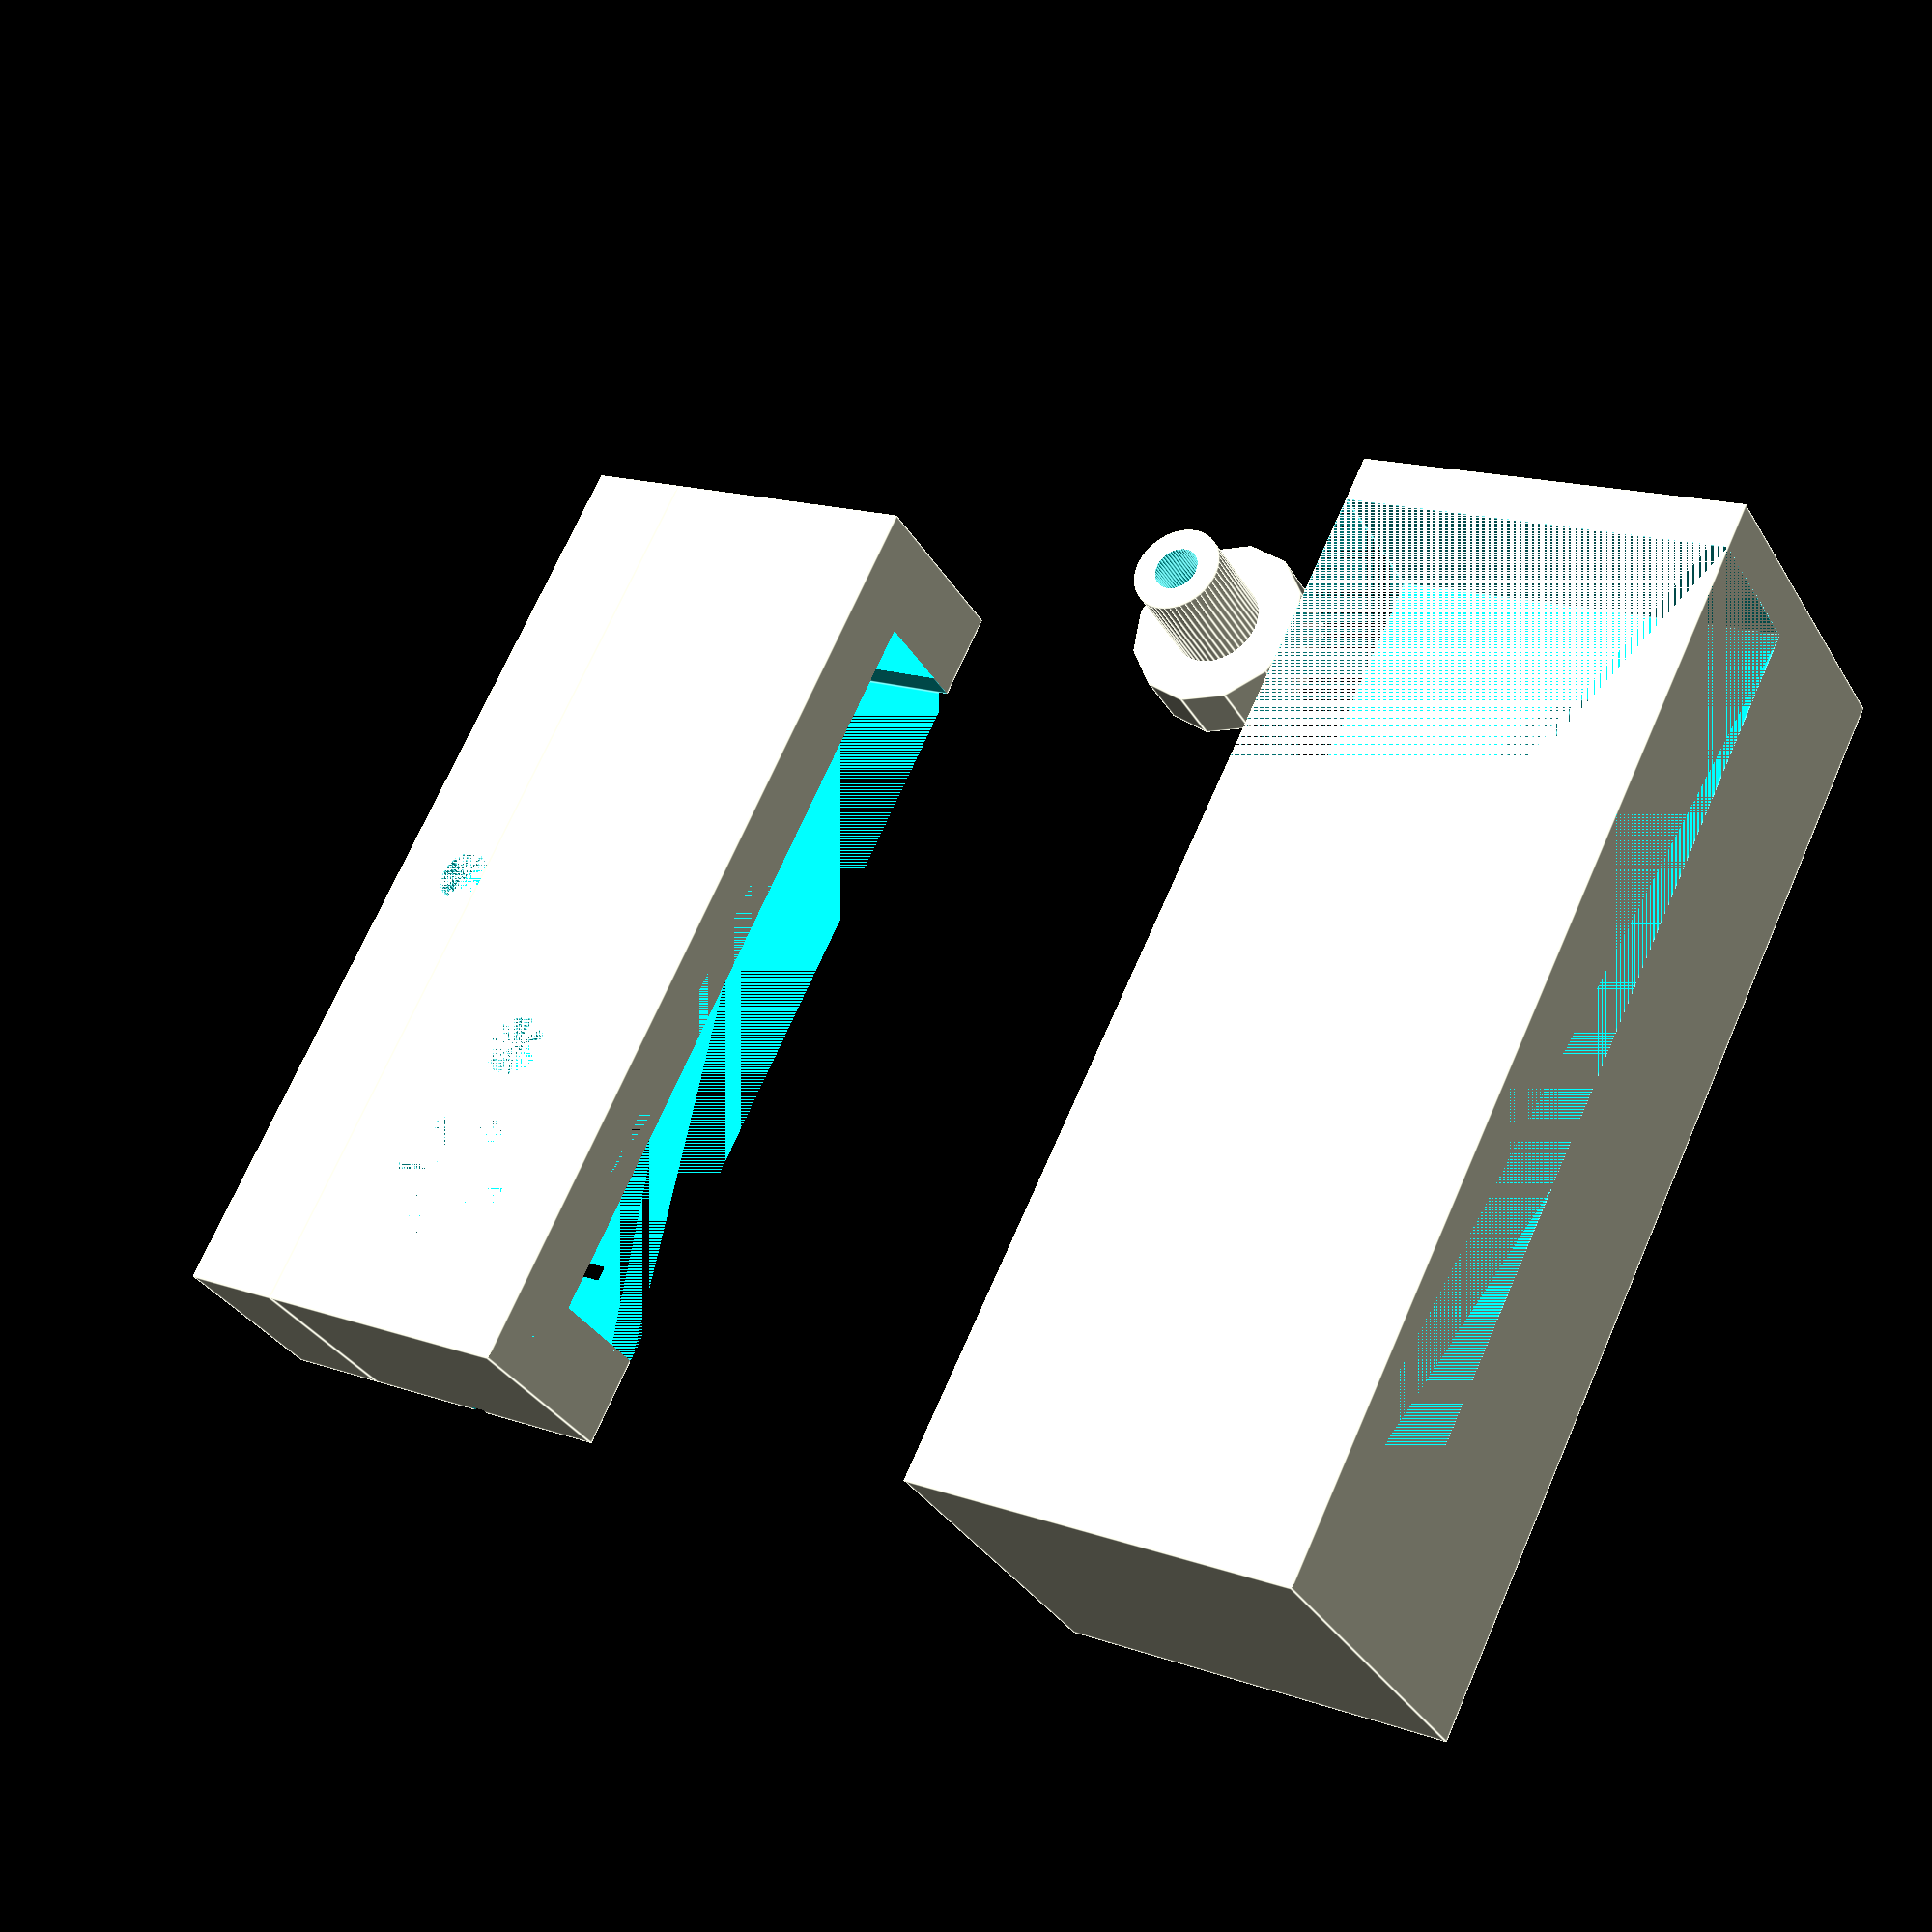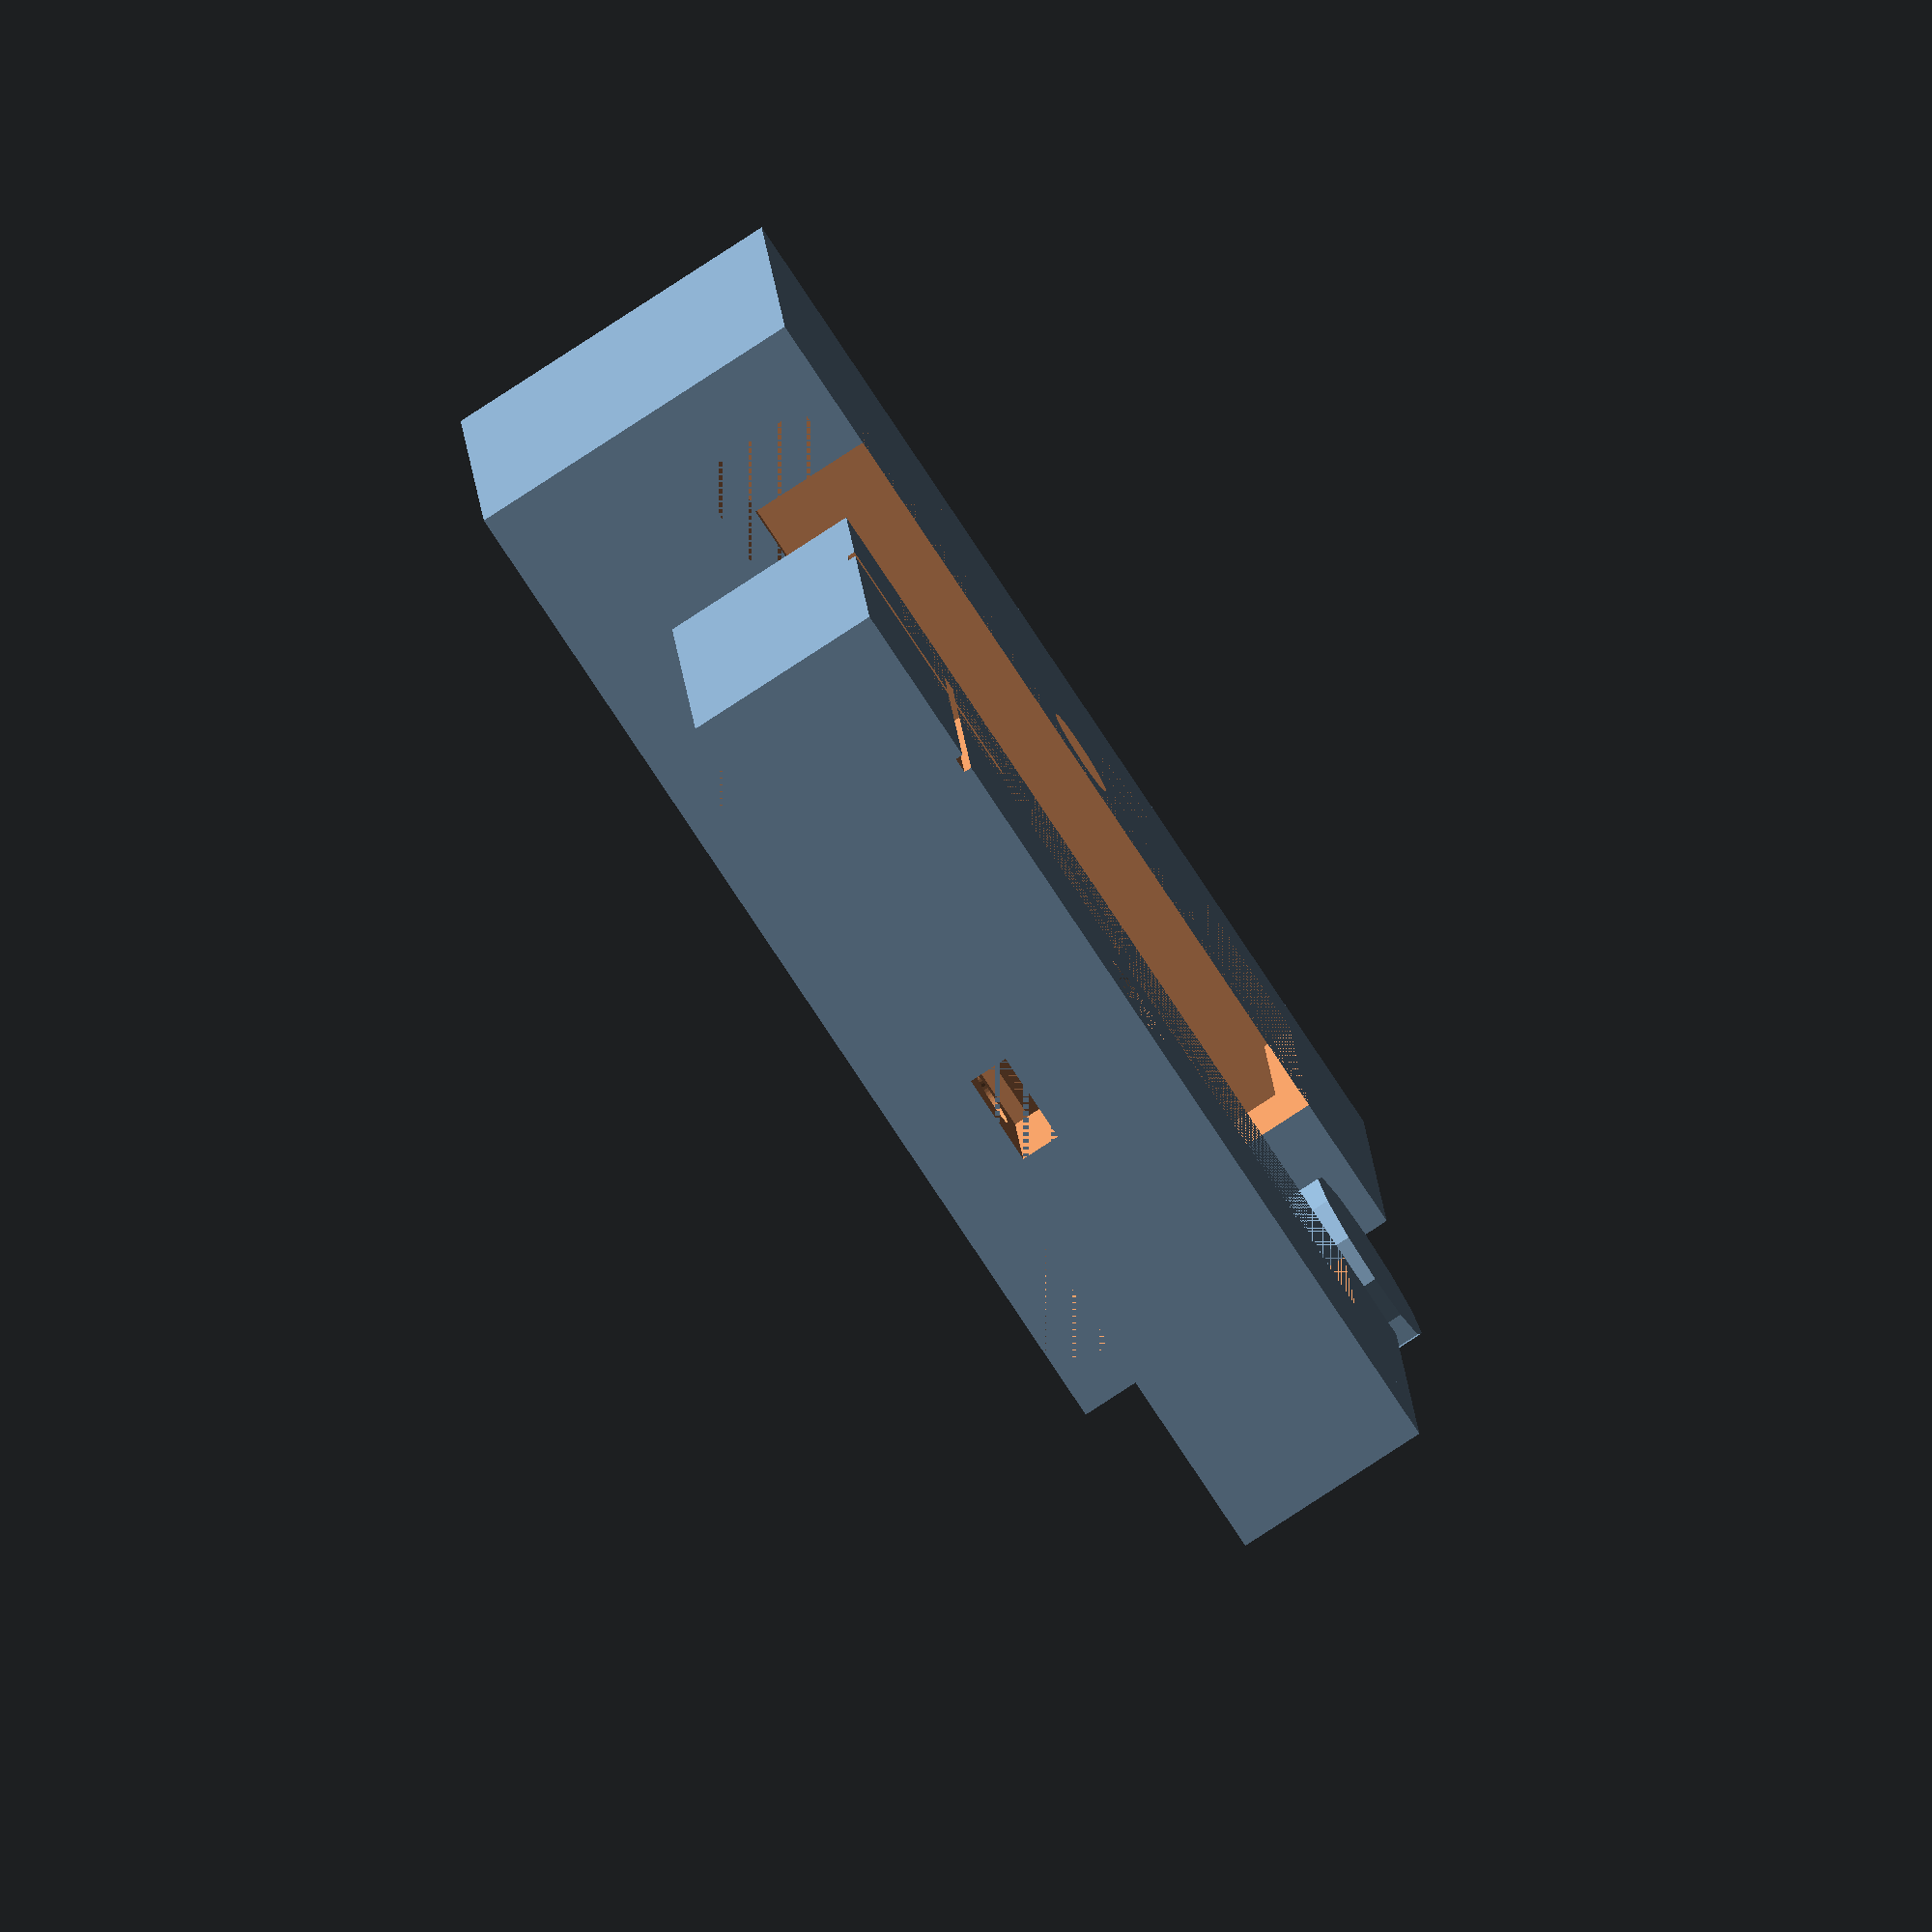
<openscad>
/////////////////////////////////////////////////////////////////////////////////
/// ///
/// Phonescope v6; 2014 03 24 ///
/// by Tom Baden (thingyverse ID: tbaden) ///
/// thomas.baden@uni-tuebingen.de ///
/// tombaden.wordpress.com ///
/// ///
/////////////////////////////////////////////////////////////////////////////////

// CUSTOMIZABLE VARIABLES

// X Dimension of phone (short edge)
X = 58.57; 
 
// Y Dimension each part
Y = 16;

// Z Dimension of phone (thickness)
Z = 7.13;  

// Thickness of walls
Wall = 2;

// Width of the rim
rim = 4;

// Jiggle room for things that should move
tol = 0.9; 

// Jiggle room for push-fit parts
tol_S = 0.1;

// Lens radius
Lens_R = 4.4; 

// X Lens distance from edge
Lens_Xoffset = 9.23; 

// Y Lens distance from edge
Lens_Yoffset = 7.35; 

// Flash hole radius
Flash_R = 2;

// X Flash distance from edge
Flash_Xoffset = 18.73;

// Y Flash distance from edge
Flash_Yoffset = 7.35;


// Power button distance from edge
Power_Xoffset = 17;

// Power button length
Power_X = 11;

// Power button height
Power_Z = 4;


///////////////////////////////////////////////////////////////////////////////////////
///////////////////////////////////////////////////////////////////////////////////////
/// CUSTOMIZER CUTOFF: MODIFY ANYTHING BELOW HERE AT YOUR OWN RISK! ///////////////////
/// ( Yes, I know the code is messy - it grew organically and I havent cleaned it..) //
module customizer_cutoff(){};//////////////////////////////////////////////////////////
///////////////////////////////////////////////////////////////////////////////////////

Lens_thickness = 3;

Topstand_Y = 7; // 8

Bottomstand_wall = 3;
Bottomstand_Z = 9.5;

marker_length = 30;


Screw_X_offset = 0;
Screw_Y_offset = 2;
Screw_R_small = 1.8; // screw needs to fit snug but not engage
Screw_R_head = 2.9;; // head of screw slot for part B
Screw_X_hex = 6.05; //7.4; // how wide is the boat
Screw_Z_hex = 2.6; //3.2; // how thick is the boat

Thumbscrew_R = 3;
Thumbscrew_inner_R = 1.5;//1.5 is for screw to screw in;
Thumbscrew_Z = 5; // how much "taller" than case is the foot when fully retracted
Thumbscrew_inner_Z = 4; // how deep into foot can screw go
Thumbscrew_depth = Z+1*Wall+Lens_thickness+tol - 2* Wall - Screw_Z_hex - tol/2; // 7
Thumbscrew_Z_real = Thumbscrew_Z + Thumbscrew_depth;
Thumbscrew_R_end = 6;

Screw_R_big = Thumbscrew_R+tol/4;
Screw_Z_big = Thumbscrew_depth; // how deep does knob go in?

sep = 30; // 123.83/2;

/////////////////////////////////////

module top(){
	translate([0,Wall/2+sep,(Lens_thickness-Wall)/2]){cube([X+2*Wall+tol,Y+1*Wall+tol,Z+1*Wall+Lens_thickness+tol], center = true);} // main top

	translate([0,Wall/2+sep+(Y+1*Wall+tol)/2+Topstand_Y/2,(Lens_thickness-Wall)/2]){cube([X+2*Wall+tol,Topstand_Y,Z+1*Wall+Lens_thickness+tol], center = true);} // Top_extra

	

}
module top_sub(){
	translate([0,+sep,0]){cube([X+tol,Y+tol,Z+tol], center = true);} // mainhole_top

	translate([0,+sep-rim/2-tol_S,-Wall]){cube([X+tol-2*rim,Y+tol-rim,Z+tol], center = true);} // mainhole_top_wallcut

	translate([-(X+tol)/2+Lens_Xoffset,Wall/2+sep+(Y+1*Wall+tol)/2+Topstand_Y/2-Screw_Y_offset,(Lens_thickness-Wall)/2-(Z+1*Wall+Lens_thickness+tol)/2]){cube([1,marker_length,1], center = true);} // cam marker 1

	translate([-(X+tol)/2,(Y+tol)/2-Lens_Yoffset+sep,(Lens_thickness-Wall)/2-(Z+1*Wall+Lens_thickness+tol)/2]){cube([marker_length,1,1], center = true);} // cam marker 2

	translate([-(X+tol)/2+Lens_Xoffset,(Y+tol)/2-Lens_Yoffset+sep,Z/2+Lens_thickness/2+tol/2]){
		cylinder($fn = 50, r = Lens_R+tol_S, h = Lens_thickness, center = true);} // camerahole
	translate([-(X+tol)/2+Flash_Xoffset,(Y+tol)/2-Flash_Yoffset+sep,Z/2+Lens_thickness/2+tol/2]){
		cylinder($fn = 50, r = Flash_R+tol_S, h = Lens_thickness, center = true);} // flashhole
	
	translate([Power_Xoffset-(X+2*Wall+tol)/2,Wall/2+sep+(Y+1*Wall+tol)/2,0]){cube([Power_X,10,Power_Z], center = true);} // power button hole

	translate([Screw_X_offset,Wall/2+sep+(Y+1*Wall+tol)/2+Topstand_Y/2-Screw_Y_offset,(Lens_thickness-Wall)/2]){
		cylinder($fn = 50, r = Screw_R_small, h = Z+1*Wall+Lens_thickness+tol, center = true);} // screwhole1 - small
	translate([Screw_X_offset,Wall/2+sep+(Y+1*Wall+tol)/2+Topstand_Y/2-Screw_Y_offset,(Lens_thickness-Wall)/2-(Z+1*Wall+Lens_thickness+tol)/2+Screw_Z_big/2]){
		cylinder($fn = 50, r = Screw_R_big, h = Screw_Z_big, center = true);} // screwhole1 - big


	translate([Screw_X_offset,Wall/2+sep+(Y+1*Wall+tol)/2+Topstand_Y/2-Wall/2,(Lens_thickness-Wall)/2+(Z+1*Wall+Lens_thickness+tol)/2-Screw_Z_hex/2-Wall]){cube([Screw_X_hex,Topstand_Y+Wall+0.01,Screw_Z_hex], center = true);}

}

difference(){top();top_sub();}

/////////////////////////////////////

module bottom(){
	translate([0,-Wall/2-sep,(Lens_thickness-Wall)/2+Bottomstand_Z/2]){cube([X+2*Wall+tol+2*Bottomstand_wall,Y+1*Wall+tol+Topstand_Y,Z+1*Wall+Lens_thickness+tol+Bottomstand_Z], center = true);} // main bottom



}
module bottom_sub(){
	translate([0,-sep,0]){cube([X+tol,Y+tol+Topstand_Y,Z+tol], center = true);} // mainhole_bottom
	translate([0,-sep+rim/2+tol_S,-Wall]){cube([X+tol-2*rim,Y+tol-rim+Topstand_Y,Z+tol], center = true);} // mainhole_bottom_wallcut

	translate([-Screw_X_offset,-Wall/2-sep+(Y+1*Wall+tol)/2-Screw_Y_offset,(Lens_thickness-Wall)/2]){
		cylinder($fn = 50, r = Screw_R_head, h = Z+1*Wall+Lens_thickness+tol+0.01, center = true);} // screwhole_fit

	translate([+(X+tol)/2-Lens_Xoffset,-(Y+tol)/2+Lens_Yoffset-sep-Topstand_Y/2,Z/2+Lens_thickness/2+tol/2]){
		cylinder($fn = 50, r = Lens_R+tol, h = Lens_thickness+0.01, center = true);} // camerahole_fit

	translate([0,-Wall/2-sep,(Lens_thickness-Wall)/2+(Z+1*Wall+Lens_thickness+tol)/2+Bottomstand_Z/2]){cube([X+2*Wall+tol+tol_S,Y+1*Wall+tol+Topstand_Y,Bottomstand_Z], center = true);} // sidestands


}

difference(){bottom();bottom_sub();}


//////////////////////////////////////


module Thumbscrew(){
	translate([(X+2*Wall+tol)/2,0,0]){
		cylinder($fn = 50, r = Thumbscrew_R, h = Thumbscrew_Z_real-tol, center = true);} // shaft1
	translate([(X+2*Wall+tol)/2,0,-Thumbscrew_Z_real/2+(Thumbscrew_Z-tol)/2]){
		cylinder($fn = 12, r = Thumbscrew_R_end, h = Thumbscrew_Z-tol, center = true);} // foot1



}

module Thumbscrew_hole(){

	translate([(X+2*Wall+tol)/2,0,Thumbscrew_Z_real/2-Thumbscrew_inner_Z/2]){
		cylinder($fn = 50, r = Thumbscrew_inner_R, h = Thumbscrew_inner_Z+0.1, center = true);} // hole


}

difference (){Thumbscrew();Thumbscrew_hole();}



</openscad>
<views>
elev=32.6 azim=296.4 roll=26.2 proj=p view=edges
elev=261.0 azim=5.9 roll=56.9 proj=o view=wireframe
</views>
